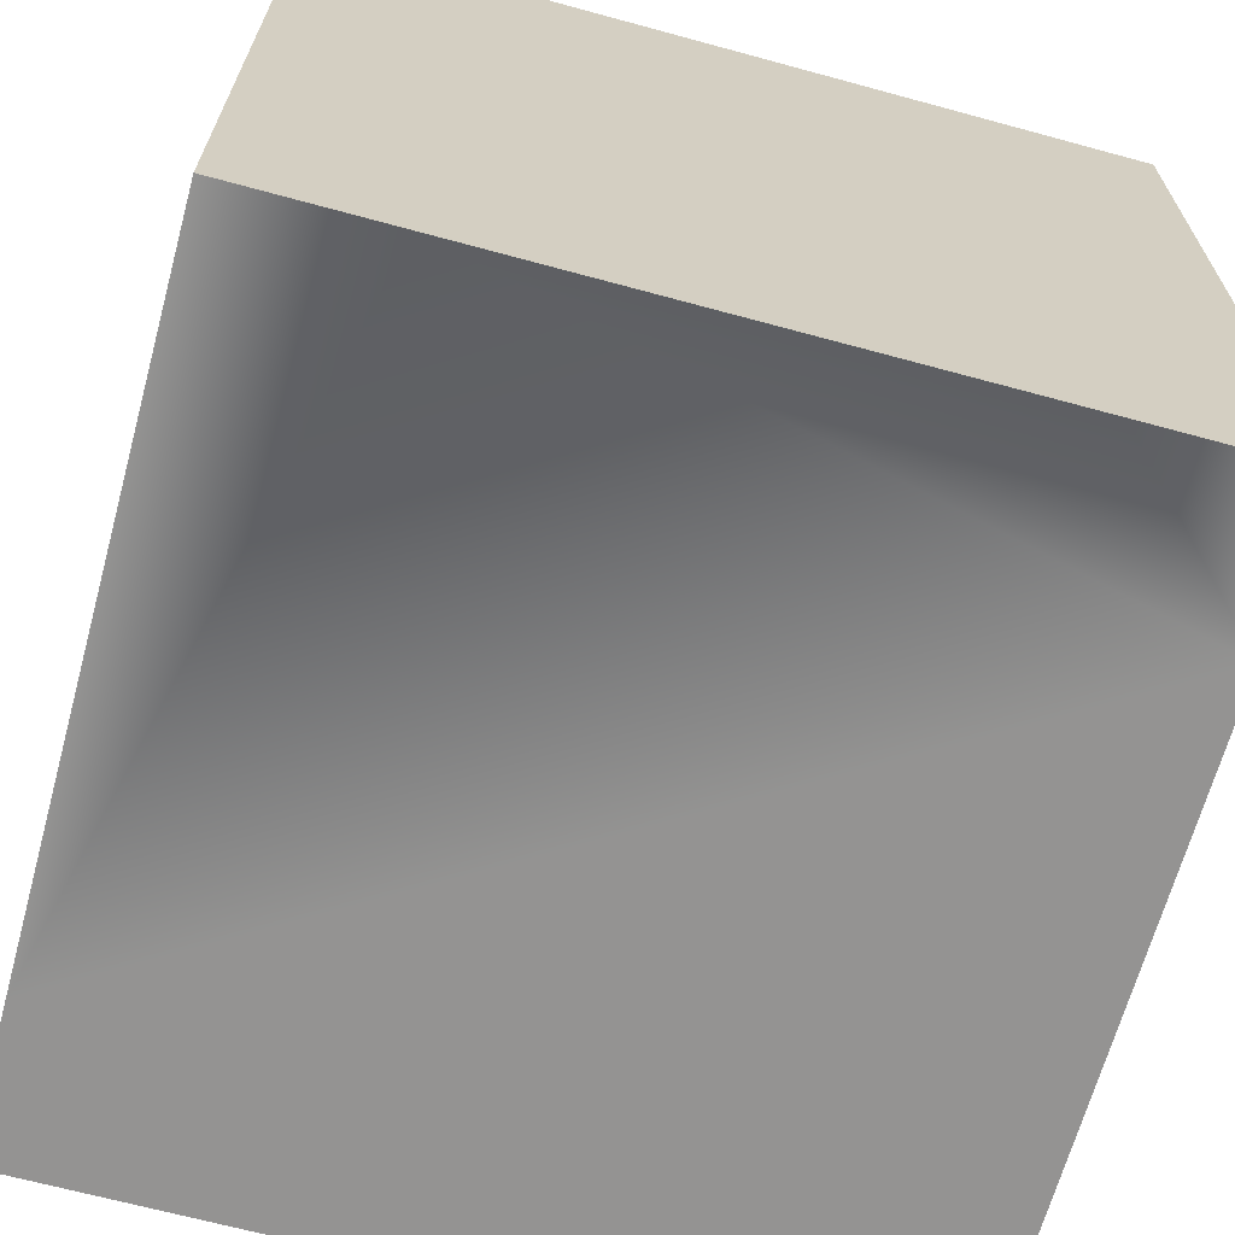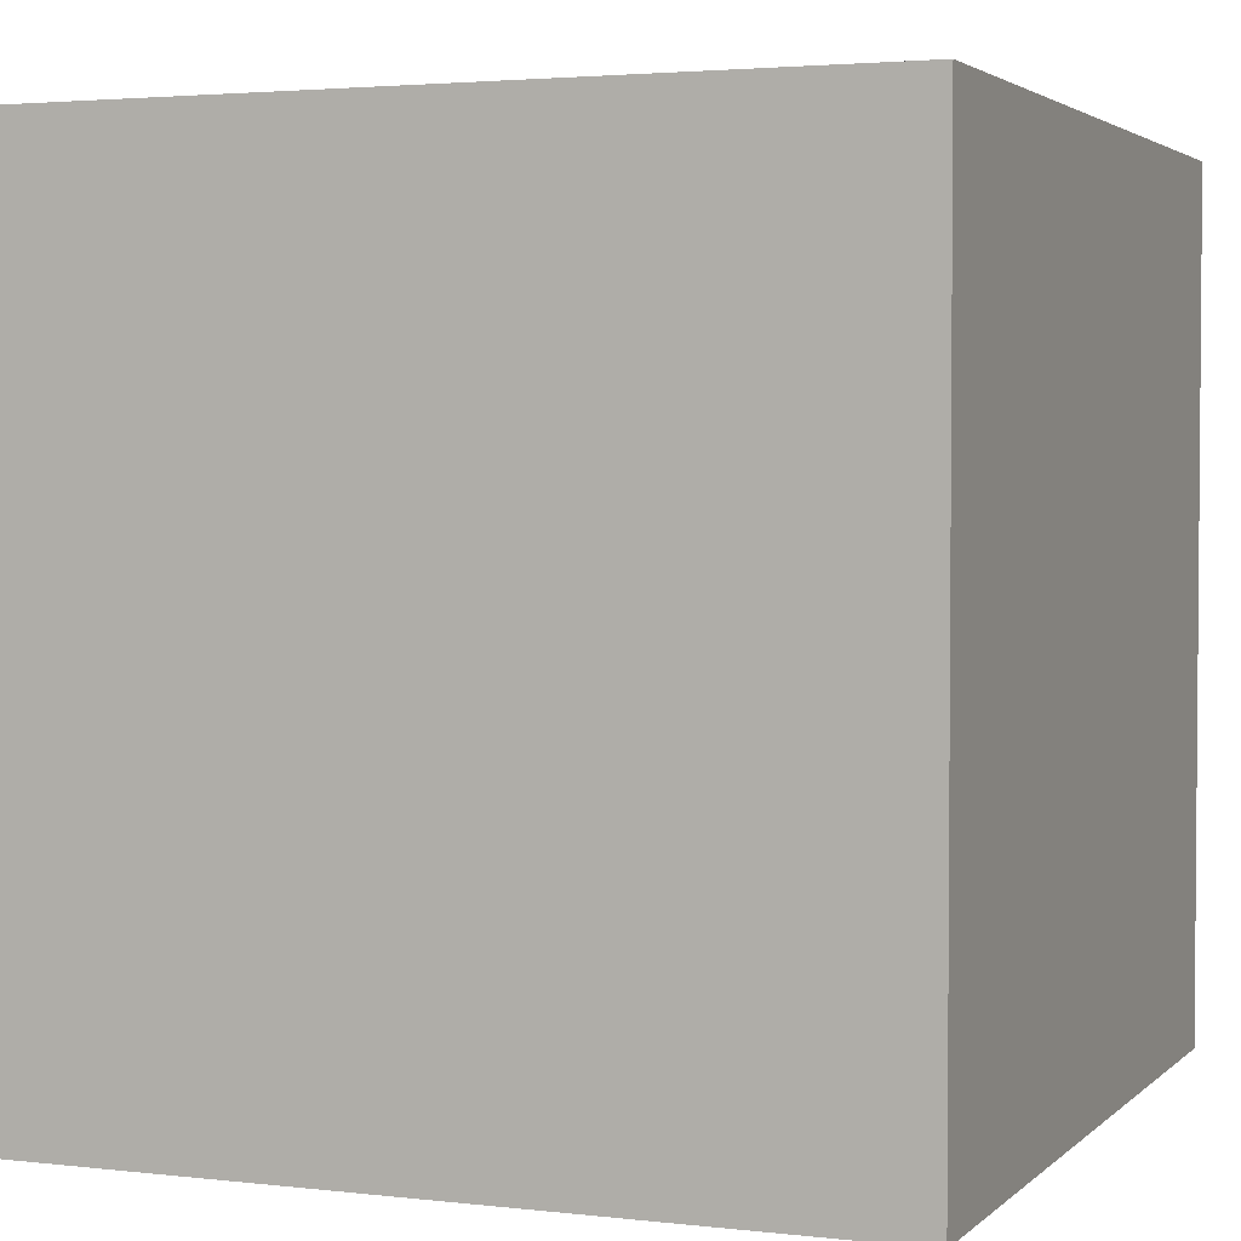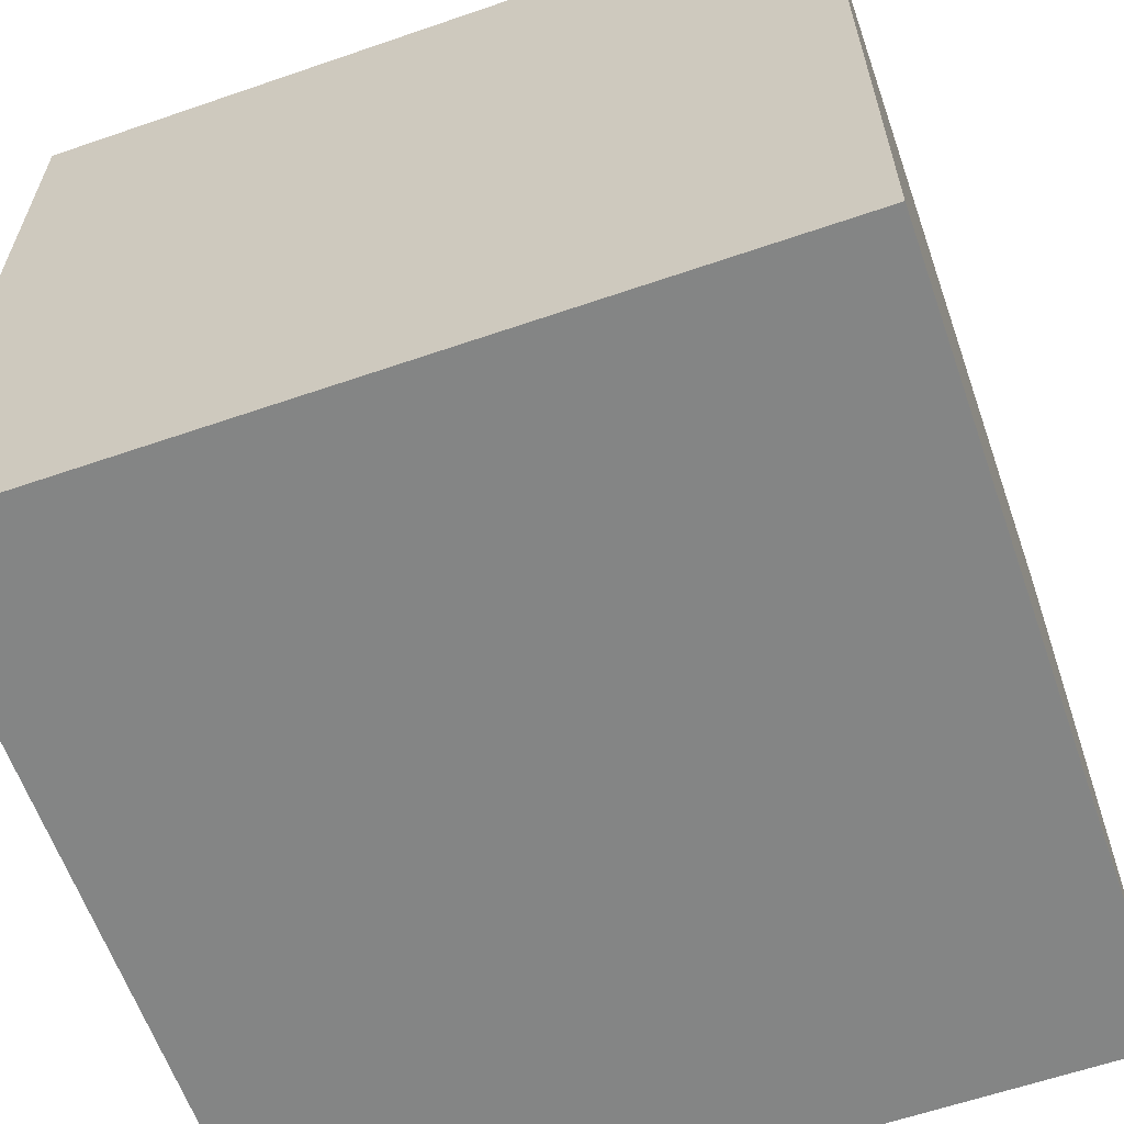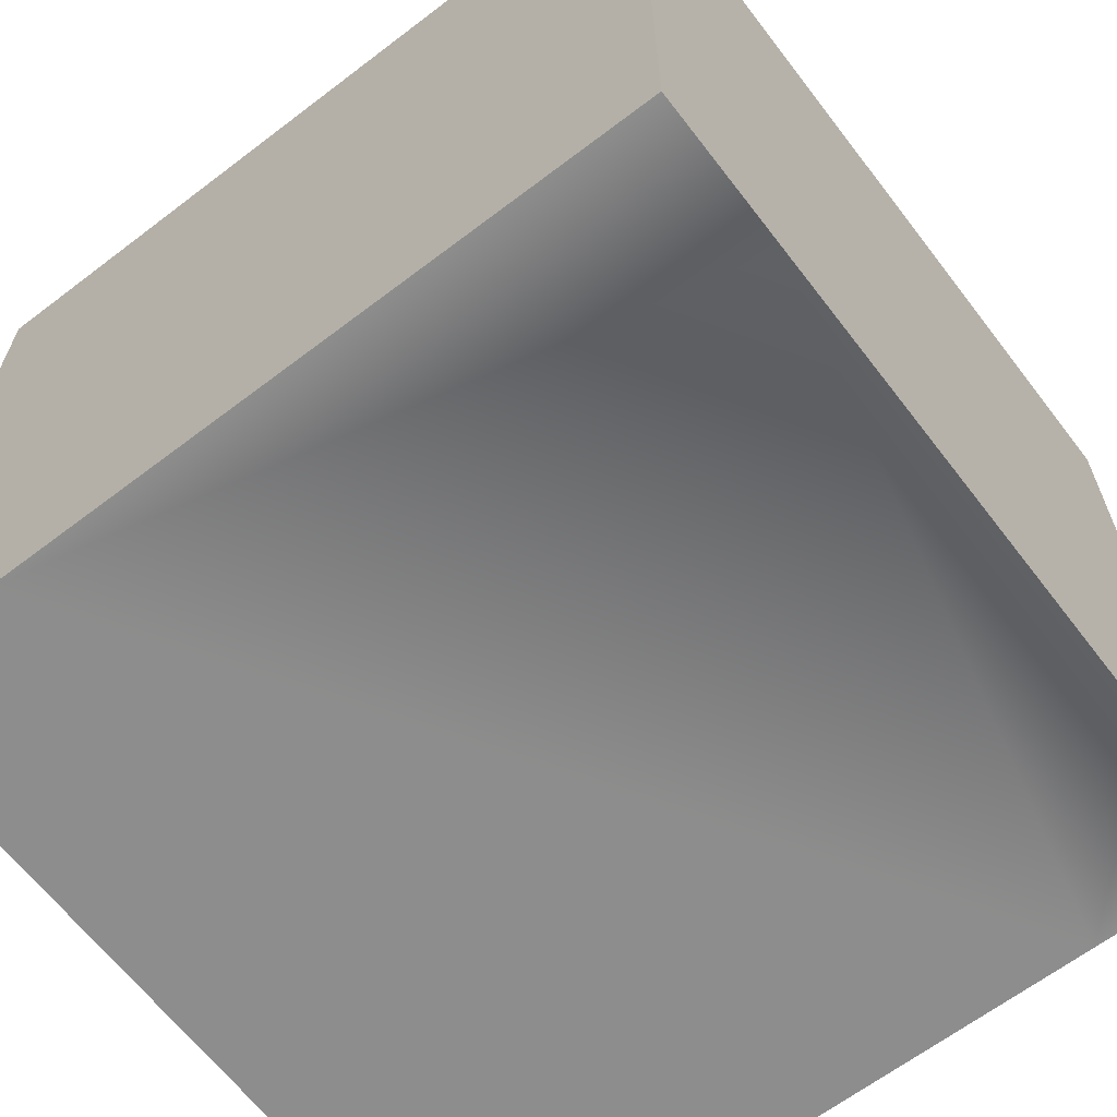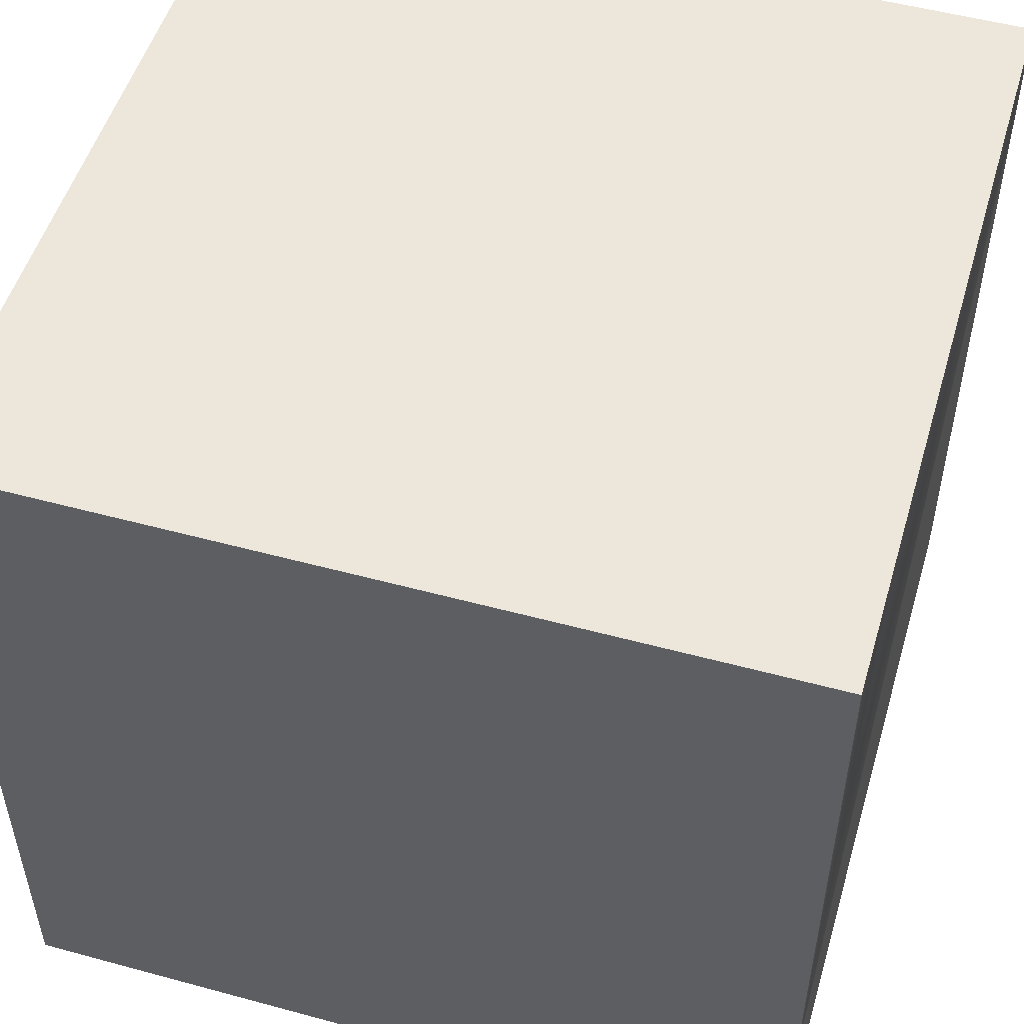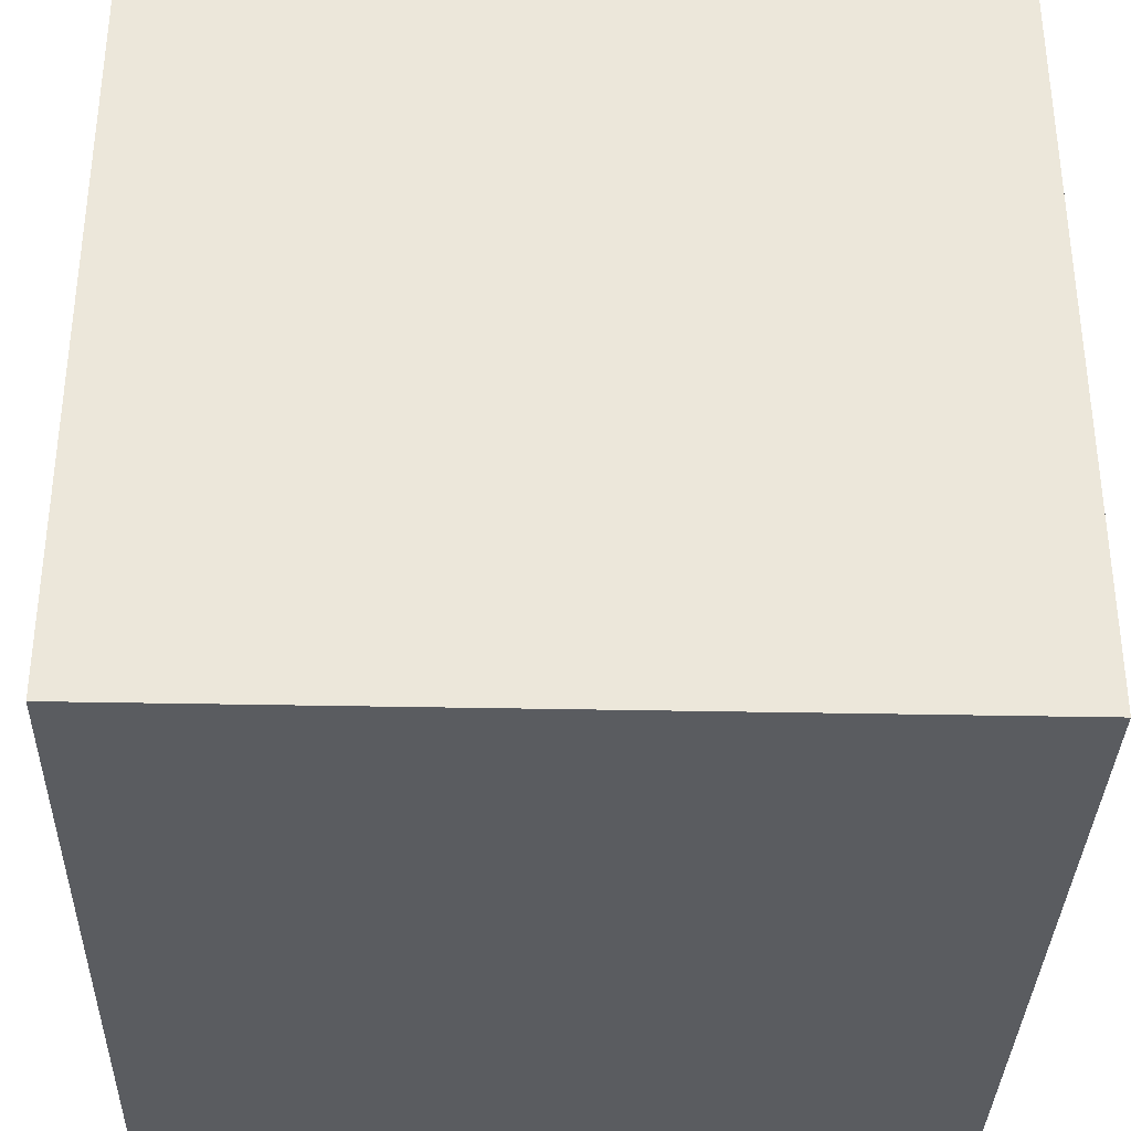
<metadata>
{"format":"obj","ext":"obj","renderer":"f3d","projection":"perspective","resolution":1024,"background":"white","views":[{"elev":-66.8,"azim":-15.3,"up":"+Y"},{"elev":2.9,"azim":-68.0,"up":"+Y"},{"elev":-61.6,"azim":109.3,"up":"+Z"},{"elev":-64.6,"azim":-52.5,"up":"+Y"},{"elev":51.7,"azim":-73.6,"up":"+Z"},{"elev":-34.4,"azim":178.4,"up":"+Z"}]}
</metadata>
<code>
o Column
v 0.3125 1 0.5
v 0.5 -0 0.5
v 0.5 1 0.5
v 0.5 1 0.3125
v 0.3125 0 -0.5
v 0.5 0 -0.5
v 0.5 0 -0.3125
v -0.5 1 -0.3125
v -0.5 0 -0.3125
v 0.5 1 -0.5
v -0.5 0 -0.5
v -0.5 1 -0.5
v -0.5 -0 0.5
v -0.5 1 0.5
v 0.5 -0 0.3125
v -0.5 -0 0.3125
v -0.5 1 0.3125
v -0.3125 -0 0.5
v 0.3125 1 -0.5
v 0.5 1 -0.3125
v -0.3125 1 -0.5
v -0.3125 0 -0.5
v -0.3125 1 0.5
v 0.3125 -0 0.5
f 1 2 3
f 1 3 4
f 5 6 7
f 10 5 19
f 21 11 12
f 16 8 9
f 12 9 8
f 17 13 14
f 22 19 5
f 14 18 23
f 3 15 4
f 20 6 10
f 15 20 4
f 17 23 1
f 24 23 18
f 15 18 9
f 1 24 2
f 10 6 5
f 21 22 11
f 16 17 8
f 12 11 9
f 17 16 13
f 24 15 2
f 16 18 13
f 22 21 19
f 19 20 10
f 8 21 12
f 23 17 14
f 14 13 18
f 3 2 15
f 20 7 6
f 22 9 11
f 15 7 20
f 1 4 21
f 4 20 21
f 20 19 21
f 21 8 1
f 8 17 1
f 24 1 23
f 5 7 15
f 15 24 18
f 18 16 9
f 9 22 5
f 5 15 9

</code>
